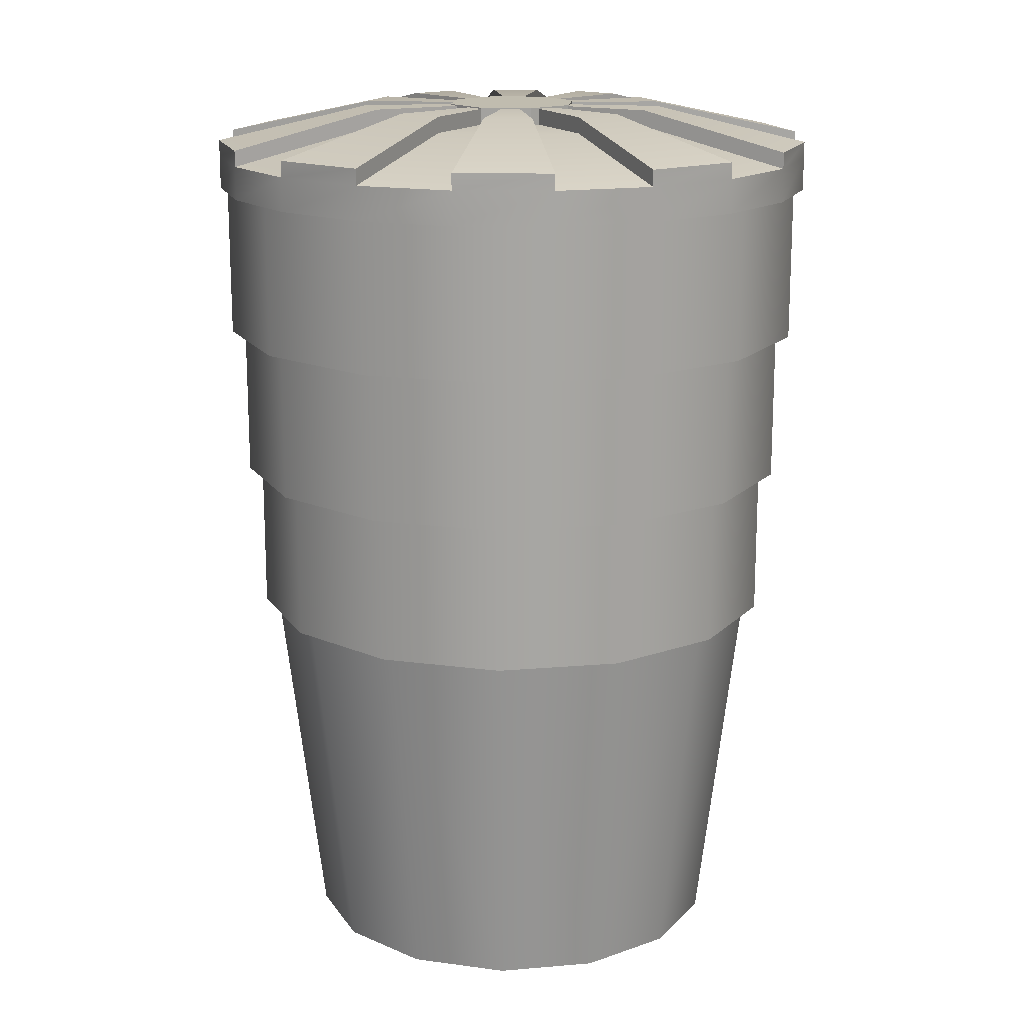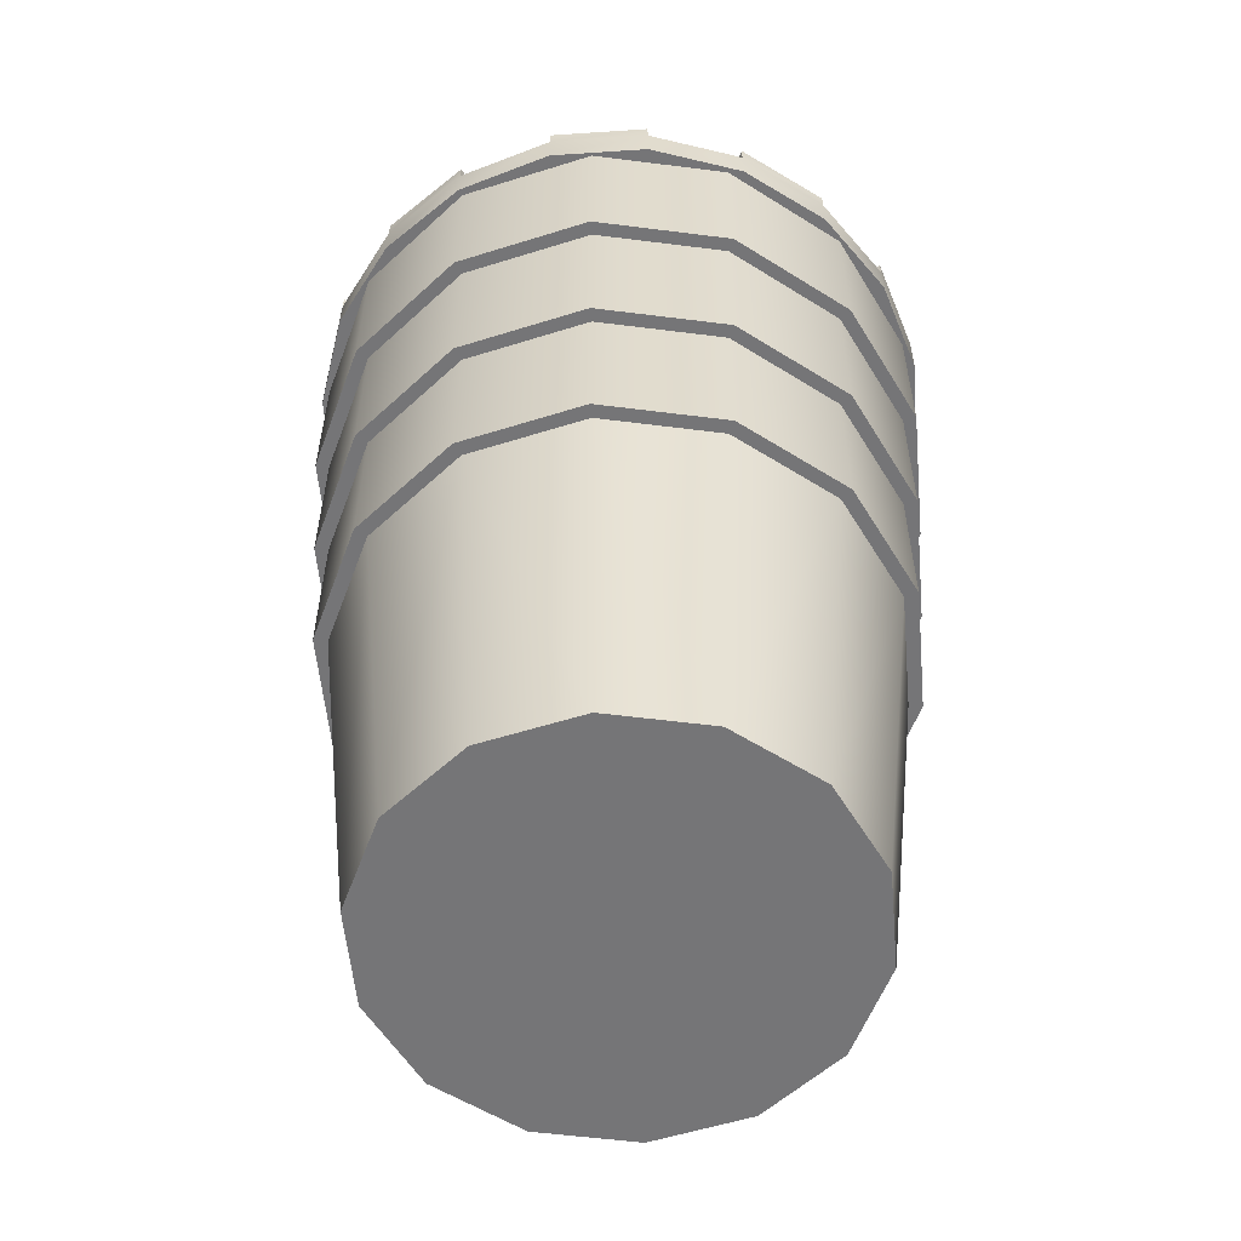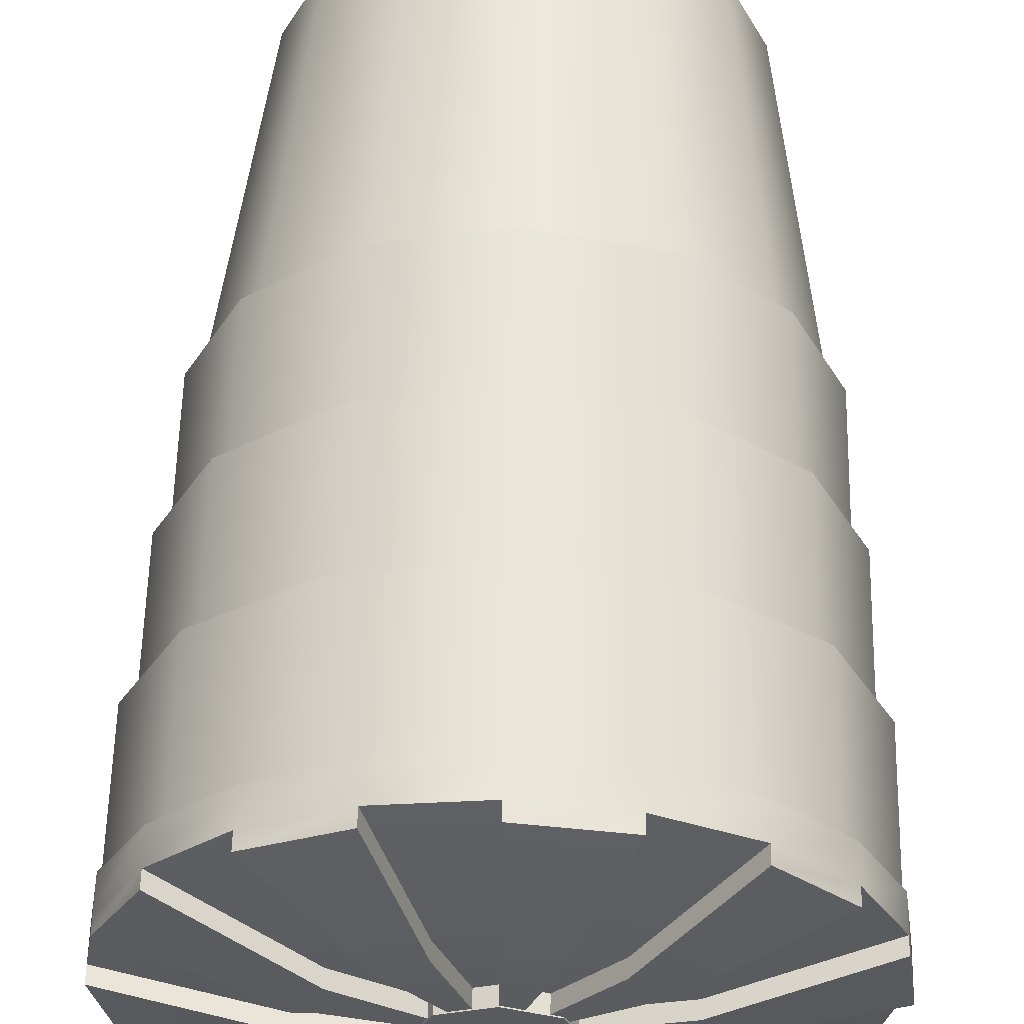
<metadata>
{"format":"obj","ext":"obj","renderer":"f3d","projection":"perspective","resolution":1024,"background":"white","views":[{"elev":16.3,"azim":-152.0,"up":"+Y"},{"elev":-56.6,"azim":-149.5,"up":"+Y"},{"elev":59.6,"azim":-178.7,"up":"+Z"}]}
</metadata>
<code>
g GSDRoadBarrel3_Rigid
v -448 0.625 21.92
v -448.2 0.625 21.96
v -448.2 0.08 22.02
v -448 0.08 21.99
v -448.3 0.08 22.11
v -448.3 0.625 22.07
v -448.4 0.625 22.22
v -448.3 0.08 22.24
v -448.4 0.625 22.4
v -448.3 0.08 22.38
v -447.9 0.08 22.02
v -447.8 0.625 21.96
v -447.8 0.08 22.11
v -447.7 0.625 22.07
v -447.6 0.625 22.23
v -447.7 0.08 22.24
v -447.7 0.08 22.39
v -447.6 0.625 22.4
v -447.8 0.08 22.52
v -447.7 0.625 22.56
v -447.9 0.625 22.66
v -447.9 0.08 22.61
v -448 0.625 22.7
v -448 0.08 22.64
v -448.2 0.08 22.6
v -448.2 0.625 22.66
v -448.3 0.08 22.51
v -448.3 0.625 22.55
v -448.4 0.625 22.4
v -448.3 0.08 22.38
v -448.2 0.08 22.6
v -447.7 0.08 22.39
v -448.2 0.08 22.02
v -447.7 0.08 22.24
v -447.9 0.08 22.02
v -447.8 0.08 22.11
v -448 0.08 22.64
v -447.8 0.08 22.52
v -447.9 0.08 22.61
v -448.3 0.08 22.24
v -448.3 0.08 22.38
v -448.3 0.08 22.51
v -448.3 0.08 22.11
v -448 0.08 21.99
v -448.2 0.85 21.94
v -448 0.625 21.9
v -448 0.85 21.9
v -448.2 0.625 21.94
v -448.3 0.85 22.05
v -448.3 0.625 22.05
v -448.4 0.85 22.22
v -448.4 0.625 22.22
v -448.4 0.85 22.4
v -448.4 0.625 22.4
v -447.8 0.625 21.94
v -447.8 0.85 21.94
v -447.7 0.625 22.06
v -447.7 0.85 22.06
v -447.6 0.625 22.22
v -447.6 0.85 22.22
v -447.6 0.625 22.41
v -447.6 0.85 22.41
v -447.7 0.625 22.57
v -447.7 0.85 22.57
v -447.8 0.625 22.68
v -447.8 0.85 22.68
v -448 0.625 22.72
v -448 0.85 22.72
v -448.2 0.625 22.68
v -448.2 0.85 22.68
v -448.3 0.625 22.56
v -448.3 0.85 22.56
v -448.4 0.625 22.4
v -448.4 0.85 22.4
v -447.7 0.625 22.57
v -448.4 0.625 22.22
v -448 0.625 22.72
v -447.8 0.625 22.68
v -447.6 0.625 22.41
v -447.8 0.625 21.94
v -447.6 0.625 22.22
v -447.7 0.625 22.06
v -448.4 0.625 22.4
v -448.2 0.625 22.68
v -448.3 0.625 22.56
v -448.2 0.625 21.94
v -448.3 0.625 22.05
v -448 0.625 21.9
v -448.2 1.075 21.92
v -448 0.85 21.88
v -448 1.075 21.88
v -448.2 0.85 21.92
v -448.4 1.075 22.04
v -448.4 0.85 22.04
v -448.4 1.075 22.21
v -448.4 0.85 22.21
v -448.4 1.075 22.4
v -448.4 0.85 22.4
v -447.8 0.85 21.93
v -447.8 1.075 21.93
v -447.7 0.85 22.05
v -447.7 1.075 22.05
v -447.6 0.85 22.22
v -447.6 1.075 22.22
v -447.6 0.85 22.41
v -447.6 1.075 22.41
v -447.7 0.85 22.58
v -447.7 1.075 22.58
v -447.8 0.85 22.7
v -447.8 1.075 22.7
v -448 0.85 22.74
v -448 1.075 22.74
v -448.2 0.85 22.7
v -448.2 1.075 22.7
v -448.4 0.85 22.58
v -448.4 1.075 22.58
v -448.4 0.85 22.4
v -448.4 1.075 22.4
v -447.8 0.85 22.7
v -447.7 0.85 22.05
v -448.2 0.85 21.92
v -448 0.85 22.74
v -447.7 0.85 22.58
v -447.6 0.85 22.41
v -447.6 0.85 22.22
v -448.2 0.85 22.7
v -448.4 0.85 22.58
v -448.4 0.85 22.21
v -448.4 0.85 22.4
v -448.4 0.85 22.04
v -448 0.85 21.88
v -447.8 0.85 21.93
v -448.2 1.3 21.9
v -448 1.075 21.86
v -448 1.3 21.86
v -448.2 1.075 21.9
v -448.4 1.3 22.03
v -448.4 1.075 22.03
v -448.5 1.3 22.21
v -448.5 1.075 22.21
v -448.5 1.3 22.41
v -448.5 1.075 22.41
v -447.8 1.075 21.91
v -447.8 1.3 21.91
v -447.7 1.075 22.03
v -447.7 1.3 22.03
v -447.6 1.075 22.22
v -447.6 1.3 22.22
v -447.6 1.075 22.42
v -447.6 1.3 22.42
v -447.7 1.075 22.6
v -447.7 1.3 22.6
v -447.8 1.075 22.72
v -447.8 1.3 22.72
v -448 1.075 22.76
v -448 1.3 22.76
v -448.2 1.075 22.72
v -448.2 1.3 22.72
v -448.4 1.075 22.59
v -448.4 1.3 22.59
v -448.5 1.075 22.41
v -448.5 1.3 22.41
v -447.7 1.075 22.6
v -448.5 1.075 22.21
v -448 1.075 22.76
v -447.8 1.075 22.72
v -447.8 1.075 21.91
v -447.7 1.075 22.03
v -447.6 1.075 22.42
v -447.6 1.075 22.22
v -448.4 1.075 22.59
v -448.2 1.075 22.72
v -448.5 1.075 22.41
v -448 1.075 21.86
v -448.4 1.075 22.03
v -448.2 1.075 21.9
v -448.2 1.35 21.87
v -448 1.3 21.85
v -448 1.35 21.85
v -448.2 1.3 21.87
v -448.3 1.35 21.94
v -448.3 1.3 21.94
v -448.4 1.35 22.04
v -448.4 1.3 22.04
v -448.5 1.35 22.17
v -448.5 1.3 22.17
v -447.9 1.3 21.88
v -447.9 1.35 21.88
v -447.7 1.3 21.94
v -447.7 1.35 21.94
v -447.6 1.3 22.04
v -447.6 1.35 22.04
v -447.6 1.3 22.17
v -447.6 1.35 22.17
v -447.6 1.3 22.32
v -447.6 1.35 22.32
v -447.6 1.3 22.46
v -447.6 1.35 22.46
v -447.6 1.3 22.59
v -447.6 1.35 22.59
v -447.8 1.3 22.69
v -447.8 1.35 22.69
v -447.9 1.3 22.75
v -447.9 1.35 22.75
v -448 1.3 22.77
v -448 1.35 22.77
v -448.2 1.3 22.75
v -448.2 1.35 22.75
v -448.3 1.3 22.68
v -448.3 1.35 22.68
v -448.4 1.3 22.58
v -448.4 1.35 22.58
v -448.5 1.3 22.45
v -448.5 1.35 22.45
v -448.5 1.3 22.31
v -448.5 1.35 22.31
v -448.5 1.3 22.17
v -448.5 1.35 22.17
v -448.5 1.374 22.45
v -448.5 1.374 22.31
v -448.3 1.374 22.68
v -448.4 1.374 22.58
v -448 1.374 22.77
v -448.2 1.374 22.75
v -448 1.3 21.85
v -448.2 1.3 21.87
v -448.1 1.3 22.09
v -448 1.3 22.08
v -448.3 1.3 21.94
v -448.2 1.3 22.12
v -448.4 1.3 22.04
v -448.2 1.3 22.17
v -448.2 1.3 22.24
v -448.5 1.3 22.17
v -448.5 1.3 22.31
v -448.2 1.3 22.31
v -448.5 1.3 22.45
v -448.2 1.3 22.38
v -448.4 1.3 22.58
v -448.2 1.3 22.45
v -448.2 1.3 22.5
v -448.3 1.3 22.68
v -448.1 1.3 22.53
v -448.2 1.3 22.75
v -448 1.3 22.77
v -448 1.3 22.54
v -447.9 1.3 22.75
v -447.9 1.3 22.53
v -447.9 1.3 22.5
v -447.8 1.3 22.69
v -447.8 1.3 22.45
v -447.6 1.3 22.59
v -447.6 1.3 22.46
v -447.8 1.3 22.38
v -447.8 1.3 22.31
v -447.6 1.3 22.32
v -447.6 1.3 22.17
v -447.8 1.3 22.24
v -447.8 1.3 22.18
v -447.6 1.3 22.04
v -447.7 1.3 21.94
v -447.9 1.3 22.13
v -447.9 1.3 21.88
v -447.9 1.3 22.09
v -448.1 1.401 22.09
v -448.2 1.35 21.87
v -448 1.35 21.85
v -448 1.401 22.08
v -448 1.401 22.31
v -448.2 1.401 22.12
v -448.2 1.401 22.17
v -448.3 1.35 21.94
v -448.4 1.35 22.04
v -448.2 1.401 22.24
v -448.2 1.401 22.31
v -448.5 1.35 22.31
v -448.5 1.35 22.17
v -448.2 1.401 22.38
v -448.2 1.401 22.45
v -448.4 1.35 22.58
v -448.5 1.35 22.45
v -448.2 1.401 22.5
v -448.1 1.401 22.53
v -448.3 1.35 22.68
v -448.2 1.35 22.75
v -448.1 1.425 22.09
v -448.2 1.425 22.12
v -448.3 1.374 21.94
v -448.2 1.374 21.87
v -448 1.425 22.31
v -448.2 1.425 22.17
v -448.2 1.425 22.24
v -448.4 1.374 22.04
v -448.5 1.374 22.17
v -448.2 1.425 22.31
v -448.2 1.425 22.38
v -448.5 1.374 22.45
v -448.5 1.374 22.31
v -448.2 1.425 22.45
v -448.2 1.425 22.5
v -448.4 1.374 22.58
v -448.3 1.374 22.68
v -448.1 1.425 22.53
v -448 1.425 22.54
v -448 1.374 22.77
v -448.2 1.374 22.75
v -447.9 1.35 22.75
v -448 1.35 22.77
v -448 1.401 22.54
v -447.9 1.401 22.53
v -447.9 1.401 22.5
v -447.8 1.401 22.45
v -447.8 1.35 22.69
v -447.6 1.35 22.59
v -447.8 1.401 22.38
v -447.8 1.401 22.31
v -447.6 1.35 22.46
v -447.6 1.35 22.32
v -447.8 1.401 22.24
v -447.8 1.401 22.18
v -447.6 1.35 22.17
v -447.6 1.35 22.04
v -447.9 1.401 22.13
v -447.9 1.401 22.09
v -447.9 1.35 21.88
v -447.7 1.35 21.94
v -447.8 1.374 22.69
v -447.9 1.374 22.75
v -447.9 1.425 22.5
v -447.9 1.425 22.53
v -447.8 1.425 22.45
v -447.8 1.425 22.38
v -447.6 1.374 22.46
v -447.6 1.374 22.59
v -447.8 1.425 22.31
v -447.8 1.425 22.24
v -447.6 1.374 22.17
v -447.6 1.374 22.32
v -447.8 1.425 22.18
v -447.9 1.425 22.13
v -447.7 1.374 21.94
v -447.6 1.374 22.04
v -447.9 1.425 22.09
v -448 1.425 22.08
v -447.9 1.374 21.88
v -448 1.374 21.85
v -448.3 1.374 21.94
v -448.2 1.374 21.87
v -448.3 1.374 21.94
v -448.2 1.425 22.12
v -448.2 1.401 22.12
v -448.3 1.35 21.94
v -448 1.425 22.31
v -448 1.401 22.31
v -448.1 1.425 22.09
v -448 1.401 22.31
v -448 1.425 22.31
v -448.1 1.401 22.09
v -448.2 1.374 21.87
v -448.2 1.35 21.87
v -448.5 1.374 22.17
v -448.4 1.374 22.04
v -448.5 1.374 22.17
v -448.2 1.425 22.24
v -448.2 1.401 22.24
v -448.5 1.35 22.17
v -448 1.425 22.31
v -448 1.401 22.31
v -448.2 1.425 22.17
v -448 1.401 22.31
v -448 1.425 22.31
v -448.2 1.401 22.17
v -448.4 1.374 22.04
v -448.4 1.35 22.04
v -448.5 1.374 22.45
v -448.2 1.425 22.38
v -448.2 1.401 22.38
v -448.5 1.35 22.45
v -448 1.425 22.31
v -448 1.401 22.31
v -448.2 1.425 22.31
v -448 1.401 22.31
v -448 1.425 22.31
v -448.2 1.401 22.31
v -448.5 1.374 22.31
v -448.5 1.35 22.31
v -448.3 1.374 22.68
v -448.2 1.425 22.5
v -448.2 1.401 22.5
v -448.3 1.35 22.68
v -448 1.425 22.31
v -448 1.401 22.31
v -448.2 1.425 22.45
v -448 1.401 22.31
v -448 1.425 22.31
v -448.2 1.401 22.45
v -448.4 1.374 22.58
v -448.4 1.35 22.58
v -448 1.374 22.77
v -448 1.425 22.54
v -448 1.401 22.54
v -448 1.35 22.77
v -448 1.425 22.31
v -448 1.401 22.31
v -448.1 1.425 22.53
v -448 1.401 22.31
v -448 1.425 22.31
v -448.1 1.401 22.53
v -448.2 1.374 22.75
v -448.2 1.35 22.75
v -447.8 1.374 22.69
v -447.9 1.374 22.75
v -447.8 1.374 22.69
v -447.9 1.425 22.5
v -447.9 1.401 22.5
v -447.8 1.35 22.69
v -448 1.425 22.31
v -448 1.401 22.31
v -447.9 1.425 22.53
v -448 1.401 22.31
v -448 1.425 22.31
v -447.9 1.401 22.53
v -447.9 1.374 22.75
v -447.9 1.35 22.75
v -447.6 1.374 22.46
v -447.6 1.374 22.59
v -447.6 1.374 22.46
v -447.8 1.425 22.38
v -447.8 1.401 22.38
v -447.6 1.35 22.46
v -448 1.425 22.31
v -448 1.401 22.31
v -447.8 1.425 22.45
v -448 1.401 22.31
v -448 1.425 22.31
v -447.8 1.401 22.45
v -447.6 1.374 22.59
v -447.6 1.35 22.59
v -447.6 1.374 22.17
v -447.6 1.374 22.32
v -447.6 1.374 22.17
v -447.8 1.425 22.24
v -447.8 1.401 22.24
v -447.6 1.35 22.17
v -448 1.425 22.31
v -448 1.401 22.31
v -447.8 1.425 22.31
v -448 1.401 22.31
v -448 1.425 22.31
v -447.8 1.401 22.31
v -447.6 1.374 22.32
v -447.6 1.35 22.32
v -447.7 1.374 21.94
v -447.6 1.374 22.04
v -447.7 1.374 21.94
v -447.9 1.425 22.13
v -447.9 1.401 22.13
v -447.7 1.35 21.94
v -448 1.425 22.31
v -448 1.401 22.31
v -447.8 1.425 22.18
v -448 1.401 22.31
v -448 1.425 22.31
v -447.8 1.401 22.18
v -447.6 1.374 22.04
v -447.6 1.35 22.04
v -448 1.374 21.85
v -447.9 1.374 21.88
v -448 1.374 21.85
v -448 1.425 22.08
v -448 1.401 22.08
v -448 1.35 21.85
v -448 1.425 22.31
v -448 1.401 22.31
v -447.9 1.425 22.09
v -448 1.401 22.31
v -448 1.425 22.31
v -447.9 1.401 22.09
v -447.9 1.374 21.88
v -447.9 1.35 21.88
v -448.1 1.427 22.24
v -448 1.377 22.21
v -448 1.427 22.21
v -448.1 1.377 22.24
v -448.1 1.427 22.31
v -448.1 1.377 22.24
v -448.1 1.427 22.24
v -448.1 1.377 22.31
v -448.1 1.427 22.38
v -448.1 1.377 22.31
v -448.1 1.427 22.31
v -448.1 1.377 22.38
v -448 1.427 22.41
v -448.1 1.377 22.38
v -448.1 1.427 22.38
v -448 1.377 22.41
v -447.9 1.427 22.38
v -448 1.377 22.41
v -448 1.427 22.41
v -447.9 1.377 22.38
v -447.9 1.427 22.31
v -447.9 1.377 22.38
v -447.9 1.427 22.38
v -447.9 1.377 22.31
v -447.9 1.427 22.24
v -447.9 1.377 22.31
v -447.9 1.427 22.31
v -447.9 1.377 22.24
v -448 1.427 22.21
v -447.9 1.377 22.24
v -447.9 1.427 22.24
v -448 1.377 22.21
v -448.1 1.427 22.31
v -447.9 1.427 22.38
v -448 1.427 22.41
v -448.1 1.427 22.38
v -448 1.427 22.21
v -447.9 1.427 22.31
v -447.9 1.427 22.24
v -448.1 1.427 22.24
f 2 1 3
f 4 3 1
f 3 5 2
f 6 2 5
f 7 6 5
f 8 7 5
f 9 7 8
f 10 9 8
f 4 1 11
f 1 12 11
f 11 12 13
f 12 14 13
f 14 15 13
f 16 13 15
f 16 15 17
f 15 18 17
f 17 18 19
f 18 20 19
f 20 21 19
f 22 19 21
f 21 23 22
f 24 22 23
f 24 23 25
f 23 26 25
f 25 26 27
f 26 28 27
f 28 29 27
f 30 27 29
f 32 31 33
f 32 33 34
f 35 34 33
f 36 34 35
f 37 31 32
f 32 38 37
f 39 37 38
f 40 33 31
f 40 31 41
f 42 41 31
f 43 33 40
f 44 35 33
f 46 45 47
f 48 45 46
f 48 49 45
f 50 49 48
f 50 51 49
f 52 51 50
f 52 53 51
f 54 53 52
f 46 47 55
f 55 47 56
f 55 56 57
f 57 56 58
f 57 58 59
f 59 58 60
f 59 60 61
f 61 60 62
f 61 62 63
f 63 62 64
f 63 64 65
f 65 64 66
f 65 66 67
f 67 66 68
f 67 68 69
f 69 68 70
f 69 70 71
f 71 70 72
f 71 72 73
f 73 72 74
f 76 75 77
f 78 77 75
f 79 75 76
f 76 80 79
f 81 79 80
f 82 81 80
f 76 77 83
f 84 83 77
f 85 83 84
f 80 76 86
f 87 86 76
f 88 80 86
f 90 89 91
f 92 89 90
f 92 93 89
f 94 93 92
f 94 95 93
f 96 95 94
f 96 97 95
f 98 97 96
f 90 91 99
f 99 91 100
f 99 100 101
f 101 100 102
f 101 102 103
f 103 102 104
f 103 104 105
f 105 104 106
f 105 106 107
f 107 106 108
f 107 108 109
f 109 108 110
f 109 110 111
f 111 110 112
f 111 112 113
f 113 112 114
f 113 114 115
f 115 114 116
f 115 116 117
f 117 116 118
f 120 119 121
f 119 122 121
f 119 120 123
f 124 123 120
f 125 124 120
f 122 126 121
f 127 121 126
f 127 128 121
f 129 128 127
f 130 121 128
f 121 131 120
f 132 120 131
f 134 133 135
f 136 133 134
f 136 137 133
f 138 137 136
f 138 139 137
f 140 139 138
f 140 141 139
f 142 141 140
f 134 135 143
f 143 135 144
f 143 144 145
f 145 144 146
f 145 146 147
f 147 146 148
f 147 148 149
f 149 148 150
f 149 150 151
f 151 150 152
f 151 152 153
f 153 152 154
f 153 154 155
f 155 154 156
f 155 156 157
f 157 156 158
f 157 158 159
f 159 158 160
f 159 160 161
f 161 160 162
f 164 163 165
f 166 165 163
f 164 167 163
f 168 163 167
f 169 163 168
f 170 169 168
f 164 165 171
f 172 171 165
f 173 164 171
f 167 164 174
f 175 174 164
f 176 174 175
f 178 177 179
f 180 177 178
f 180 181 177
f 182 181 180
f 182 183 181
f 184 183 182
f 184 185 183
f 186 185 184
f 178 179 187
f 187 179 188
f 187 188 189
f 189 188 190
f 189 190 191
f 191 190 192
f 191 192 193
f 193 192 194
f 193 194 195
f 195 194 196
f 195 196 197
f 197 196 198
f 197 198 199
f 199 198 200
f 199 200 201
f 201 200 202
f 201 202 203
f 203 202 204
f 203 204 205
f 205 204 206
f 205 206 207
f 207 206 208
f 207 208 209
f 209 208 210
f 209 210 211
f 211 210 212
f 211 212 213
f 213 212 214
f 213 214 215
f 215 214 216
f 215 216 217
f 217 216 218
f 214 219 216
f 216 219 220
f 210 221 212
f 212 221 222
f 208 223 224
f 206 223 208
f 226 225 227
f 228 227 225
f 226 227 229
f 230 229 227
f 231 229 230
f 232 231 230
f 232 233 231
f 234 231 233
f 233 235 234
f 233 236 235
f 235 236 237
f 238 237 236
f 237 238 239
f 240 239 238
f 240 241 239
f 242 239 241
f 241 243 242
f 244 242 243
f 245 244 243
f 243 246 245
f 246 247 245
f 246 248 247
f 248 249 247
f 250 247 249
f 249 251 250
f 252 250 251
f 252 251 253
f 254 253 251
f 254 255 253
f 256 253 255
f 257 256 255
f 258 257 255
f 258 259 257
f 260 257 259
f 259 261 260
f 259 262 261
f 262 263 261
f 262 264 263
f 264 228 263
f 225 263 228
f 266 265 267
f 268 267 265
f 269 268 265
f 269 270 271
f 271 270 272
f 271 272 273
f 269 274 275
f 275 274 276
f 277 276 274
f 269 278 279
f 279 278 280
f 281 280 278
f 269 282 283
f 283 282 284
f 283 284 285
f 287 286 288
f 289 288 286
f 290 286 287
f 290 291 292
f 292 291 293
f 293 294 292
f 290 295 296
f 296 295 297
f 298 297 295
f 290 299 300
f 299 301 300
f 302 300 301
f 290 303 304
f 304 303 305
f 306 305 303
f 308 307 309
f 310 309 307
f 269 309 310
f 269 311 312
f 311 313 312
f 314 312 313
f 269 315 316
f 315 317 316
f 318 316 317
f 269 319 320
f 320 319 321
f 321 322 320
f 269 323 324
f 324 323 325
f 326 325 323
f 328 327 329
f 330 328 329
f 290 330 329
f 290 331 332
f 332 331 333
f 334 333 331
f 290 335 336
f 336 335 337
f 338 337 335
f 290 339 340
f 340 339 341
f 342 341 339
f 290 343 344
f 343 345 344
f 346 344 345
f 177 347 348
f 181 347 177
f 350 349 351
f 352 351 349
f 351 353 350
f 354 353 351
f 356 355 357
f 358 355 356
f 358 359 355
f 360 359 358
f 183 361 362
f 185 361 183
f 364 363 365
f 366 365 363
f 365 367 364
f 368 367 365
f 370 369 371
f 372 369 370
f 372 373 369
f 374 373 372
f 376 375 377
f 378 377 375
f 377 379 376
f 380 379 377
f 382 381 383
f 384 381 382
f 384 385 381
f 386 385 384
f 388 387 389
f 390 389 387
f 389 391 388
f 392 391 389
f 394 393 395
f 396 393 394
f 396 397 393
f 398 397 396
f 400 399 401
f 402 401 399
f 401 403 400
f 404 403 401
f 406 405 407
f 408 405 406
f 408 409 405
f 410 409 408
f 204 411 412
f 202 411 204
f 414 413 415
f 416 415 413
f 415 417 414
f 418 417 415
f 420 419 421
f 422 419 420
f 422 423 419
f 424 423 422
f 200 425 426
f 198 425 200
f 428 427 429
f 430 429 427
f 429 431 428
f 432 431 429
f 434 433 435
f 436 433 434
f 436 437 433
f 438 437 436
f 196 439 440
f 194 439 196
f 442 441 443
f 444 443 441
f 443 445 442
f 446 445 443
f 448 447 449
f 450 447 448
f 450 451 447
f 452 451 450
f 192 453 454
f 190 453 192
f 456 455 457
f 458 457 455
f 457 459 456
f 460 459 457
f 462 461 463
f 464 461 462
f 464 465 461
f 466 465 464
f 188 467 468
f 179 467 188
f 470 469 471
f 472 471 469
f 471 473 470
f 474 473 471
f 476 475 477
f 478 475 476
f 478 479 475
f 480 479 478
f 482 481 483
f 484 481 482
f 486 485 487
f 488 485 486
f 490 489 491
f 492 489 490
f 494 493 495
f 496 493 494
f 498 497 499
f 500 497 498
f 502 501 503
f 504 501 502
f 506 505 507
f 508 505 506
f 510 509 511
f 512 509 510
f 514 513 515
f 516 515 513
f 514 517 513
f 514 518 517
f 519 517 518
f 520 513 517

</code>
